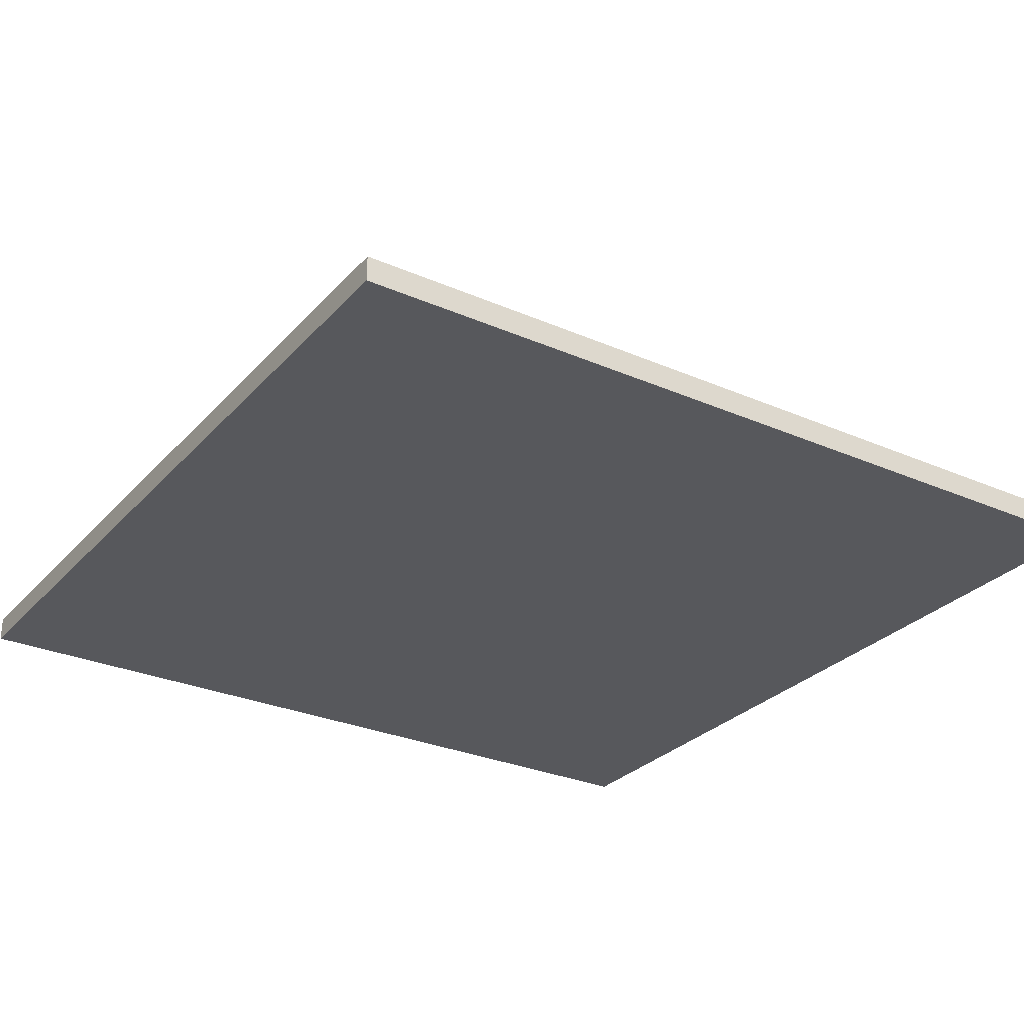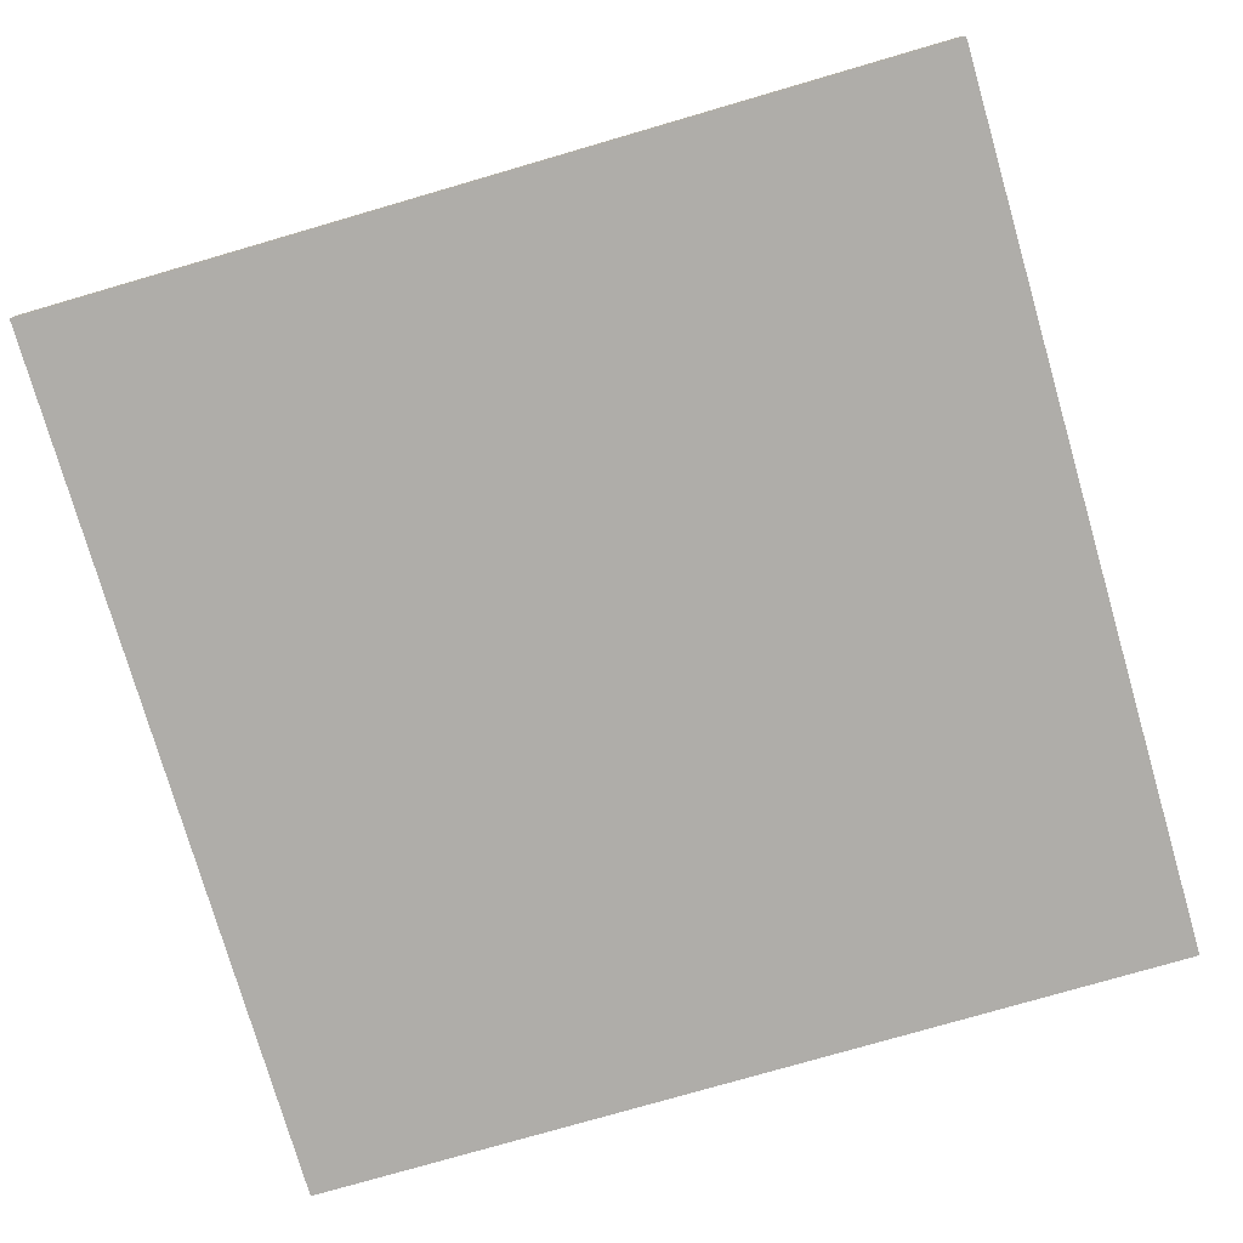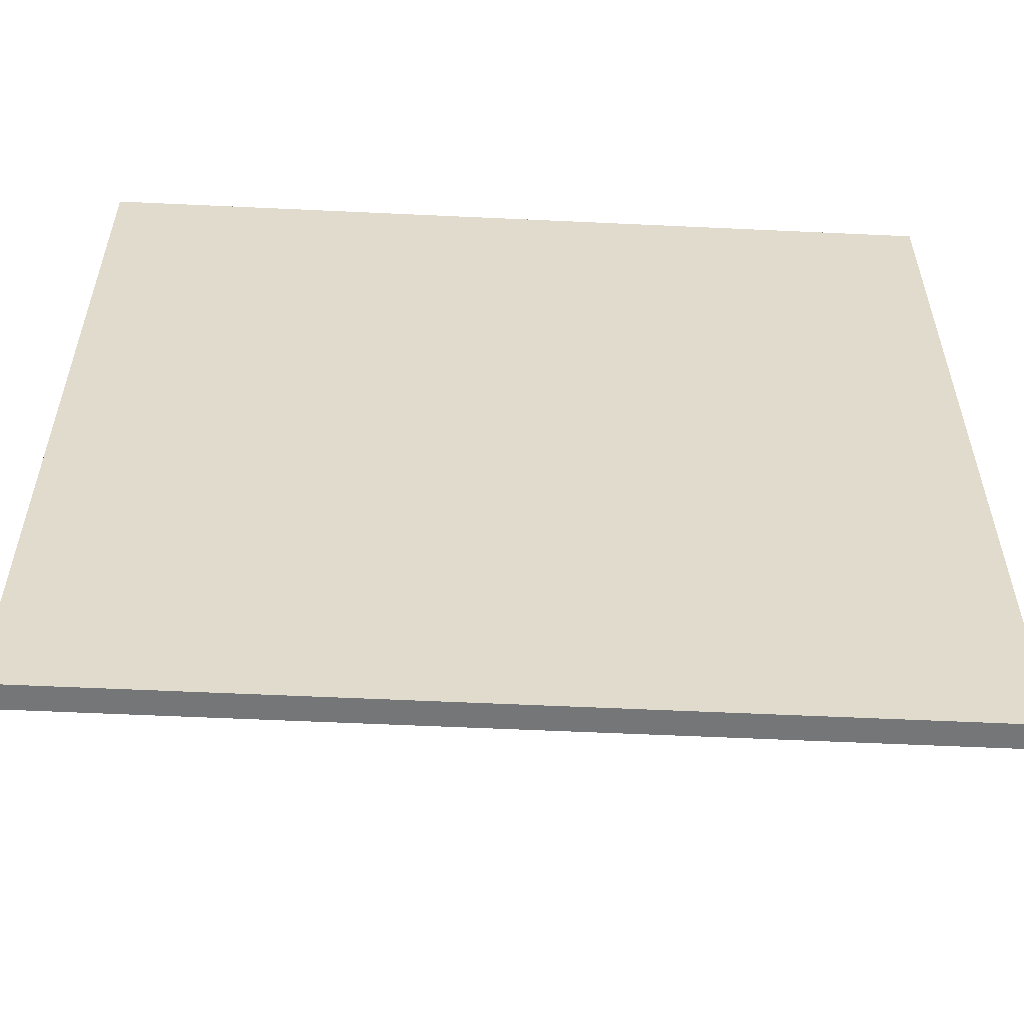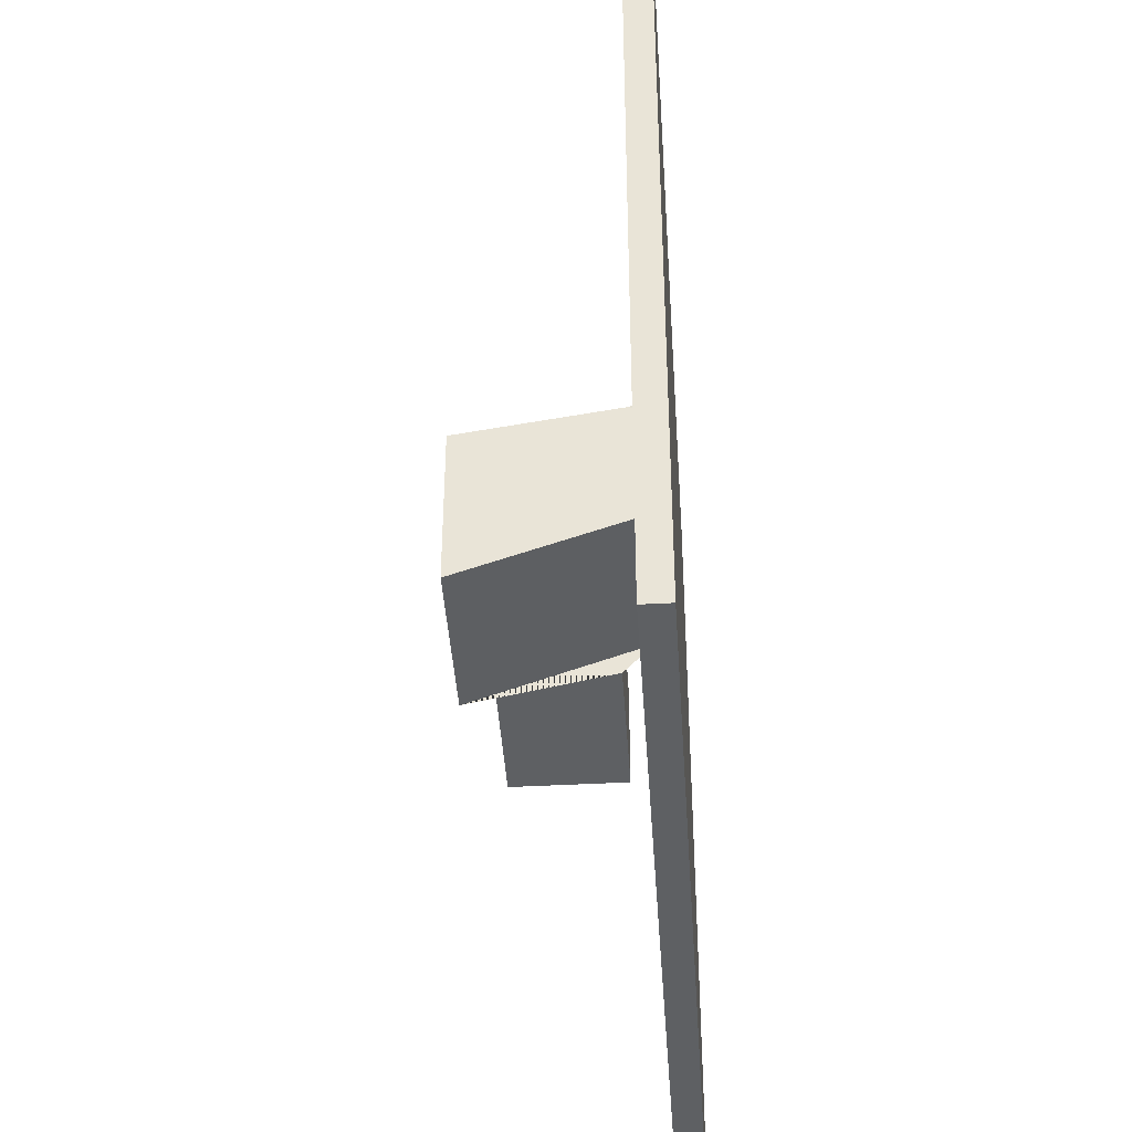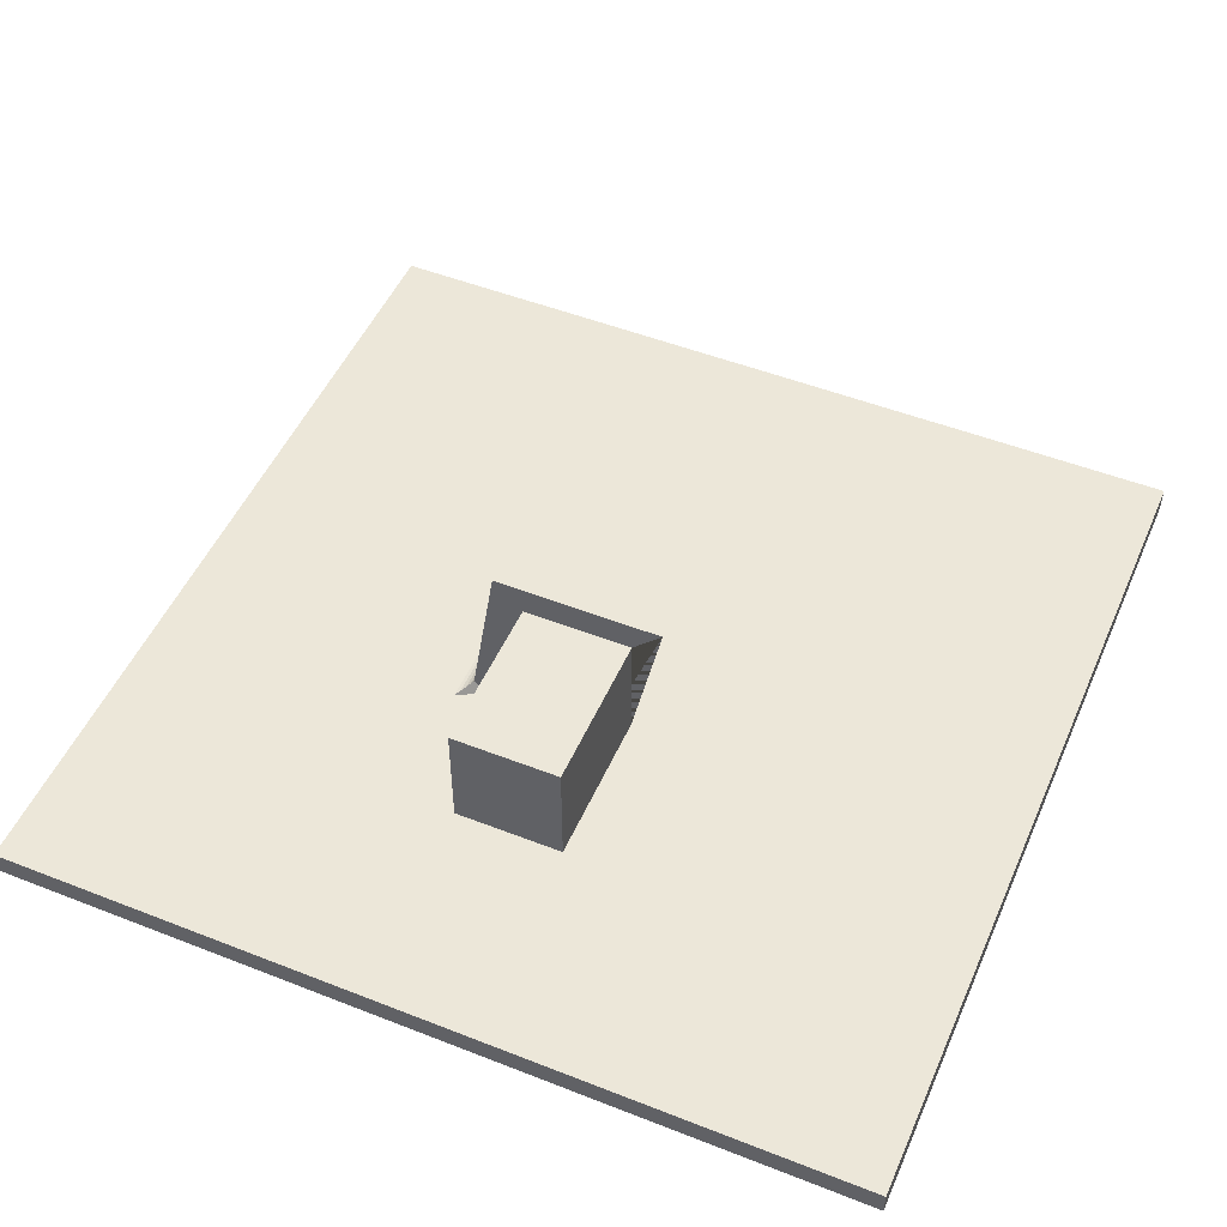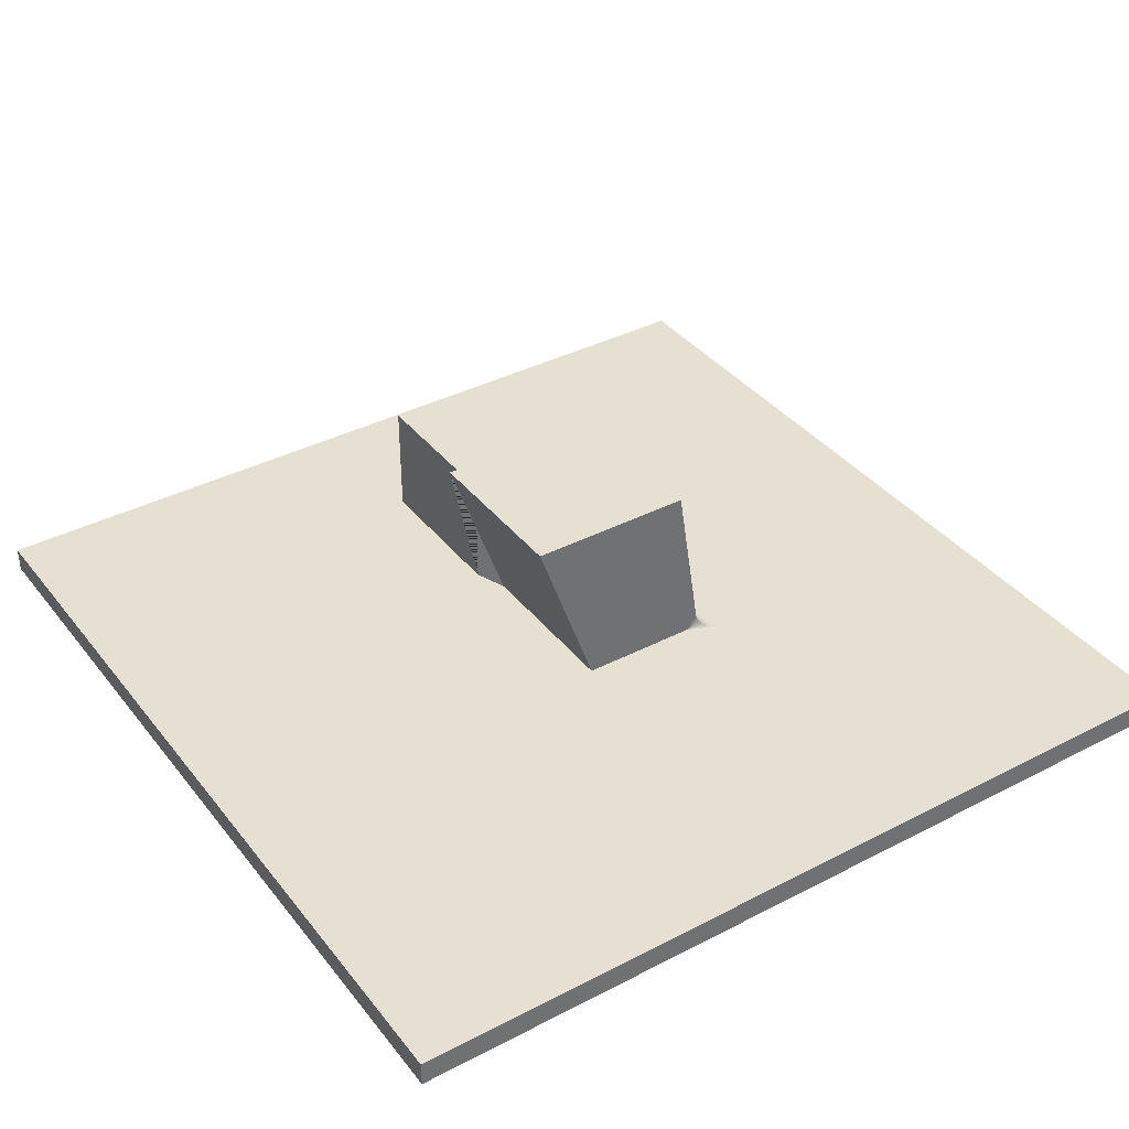
<metadata>
{"format":"obj","ext":"obj","renderer":"f3d","projection":"perspective","resolution":1024,"background":"white","views":[{"elev":-28.8,"azim":56.9,"up":"+Y"},{"elev":-77.2,"azim":-73.8,"up":"+Y"},{"elev":-56.7,"azim":-2.8,"up":"+Z"},{"elev":-42.4,"azim":-86.3,"up":"+Z"},{"elev":50.2,"azim":113.3,"up":"+Y"},{"elev":37.6,"azim":-123.5,"up":"+Y"}]}
</metadata>
<code>
o Cube
v -3.359 -0.09865 3.359
v -0.6527 0.09865 -0.1732
v -3.359 -0.09865 -3.359
v 0.8594 0.5364 0.4217
v 3.359 -0.09865 3.359
v 0.6527 0.3296 -0.4217
v 3.359 -0.09865 -3.359
v -3.359 0.09865 -3.359
v -3.359 0.09865 3.359
v 3.359 0.09865 -3.359
v 3.359 0.09865 3.359
v -0.6527 1.449 -0.6527
v -0.5809 0.446 0.8135
v 0.6527 1.218 -0.4217
v 0.8594 1.012 0.4217
v 0.6527 0.09865 -0.1732
v 0.5809 0.446 0.8135
v 0.6527 1.449 -0.6527
v 1.671 0.5364 0.4217
v 1.877 0.3296 -0.4217
v 1.671 1.012 0.4217
v 1.877 1.218 -0.4217
v 0.6527 0.3296 0.4217
v 0.6527 1.218 0.4217
v 1.877 0.3296 0.4217
v 1.877 1.218 0.4217
v 0.9505 0.6275 0.03921
v 0.8594 0.5364 0.1303
v 0.9224 0.5994 0.04367
v 0.897 0.574 0.05661
v 0.8768 0.5538 0.07676
v 0.8639 0.5409 0.1022
v 0.8594 1.012 0.1303
v 0.9505 0.9204 0.03921
v 0.8639 1.007 0.1022
v 0.8768 0.9941 0.07676
v 0.897 0.974 0.05661
v 0.9224 0.9486 0.04367
v 1.671 0.5364 0.1303
v 1.58 0.6275 0.03921
v 1.666 0.5409 0.1022
v 1.653 0.5538 0.07676
v 1.633 0.574 0.05661
v 1.608 0.5994 0.04367
v 1.58 0.9204 0.03921
v 1.671 1.012 0.1303
v 1.608 0.9486 0.04367
v 1.633 0.974 0.05661
v 1.653 0.9941 0.07676
v 1.666 1.007 0.1022
v -0.5809 0.2702 0.8417
v -0.7634 0.09865 0.9711
v -0.6527 0.09865 0.7673
v -0.6564 0.1732 0.8607
v -0.6675 0.149 0.8748
v -0.6851 0.1281 0.8943
v -0.7081 0.1121 0.918
v -0.7348 0.1021 0.9442
v 0.7634 0.09865 0.9711
v 0.5809 0.2702 0.8417
v 0.6527 0.1454 0.7786
v 0.6527 0.09865 0.7673
v 0.7348 0.1021 0.9442
v 0.7081 0.1121 0.918
v 0.6851 0.1281 0.8943
v 0.6675 0.149 0.8748
v 0.6564 0.1732 0.8607
v -0.6527 1.449 0.6527
v 0.6527 1.449 0.6527
v -0.6527 0.1993 0.8531
v 0.6527 0.1993 0.8531
v -0.5809 0.4046 0.5555
v 0.5809 0.4046 0.5555
v -0.5809 0.2288 0.5836
v 0.5809 0.2288 0.5836
f 9 8 3 1
f 8 10 7 3
f 10 11 5 7
f 11 9 1 5
f 2 12 18 16
f 7 5 1 3
f 17 73 75 60
f 16 10 8 2
f 24 69 71 61 23
f 2 8 9 52 53
f 12 68 69 18
f 6 20 25 23
f 52 9 11 59
f 23 61 62 16 6
f 59 11 10 16 62
f 14 18 69 24
f 6 16 18 14
f 20 22 26 25
f 15 33 46 21
f 24 26 22 14
f 14 22 20 6
f 15 24 23 4
f 19 25 26 21
f 4 23 25 19
f 21 26 24 15
f 19 39 28 4
f 27 40 45 34
f 21 46 39 19
f 28 32 35 33
f 32 31 36 35
f 31 30 37 36
f 30 29 38 37
f 29 27 34 38
f 40 44 47 45
f 44 43 48 47
f 43 42 49 48
f 42 41 50 49
f 41 39 46 50
f 27 29 44 40
f 29 30 43 44
f 30 31 42 43
f 31 32 41 42
f 32 28 39 41
f 33 35 50 46
f 35 36 49 50
f 36 37 48 49
f 37 38 47 48
f 38 34 45 47
f 4 28 33 15
f 70 53 54
f 54 53 55
f 55 53 56
f 56 53 57
f 57 53 58
f 58 53 52
f 59 62 61 71 67 66 65 64 63
f 70 54 67 71
f 54 55 66 67
f 55 56 65 66
f 56 57 64 65
f 57 58 63 64
f 58 52 59 63
f 70 68 12 2 53
f 17 69 68 13
f 51 70 71 60
f 13 68 70 51
f 60 71 69 17
f 75 73 72 74
f 60 75 74 51
f 51 74 72 13
f 13 72 73 17

</code>
